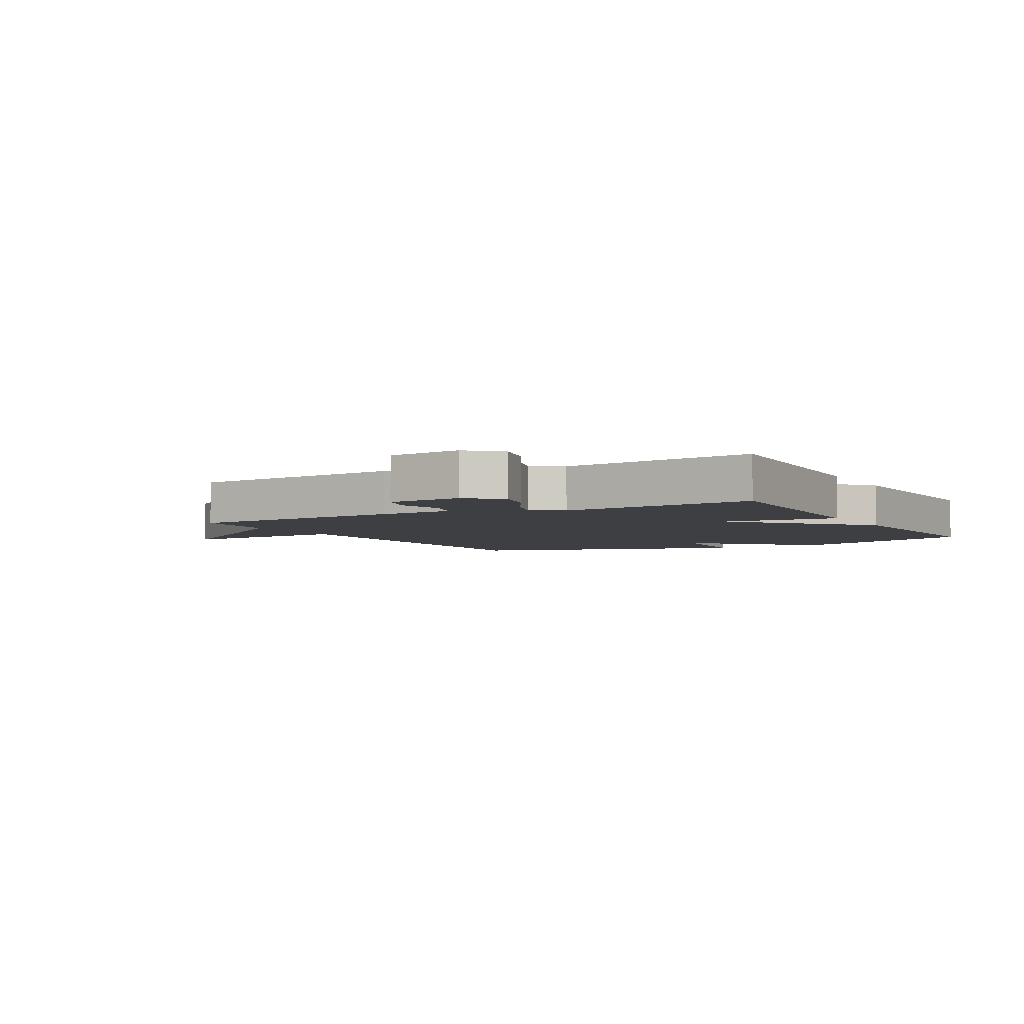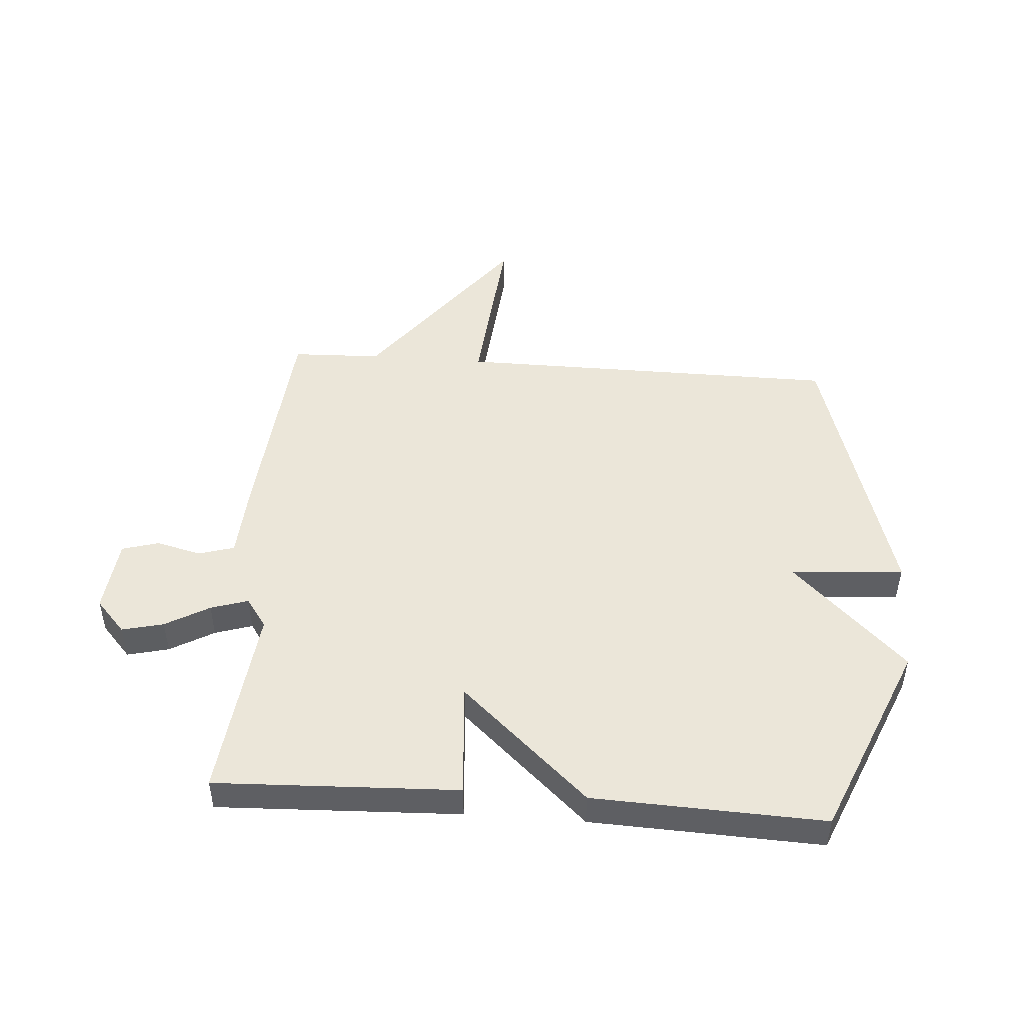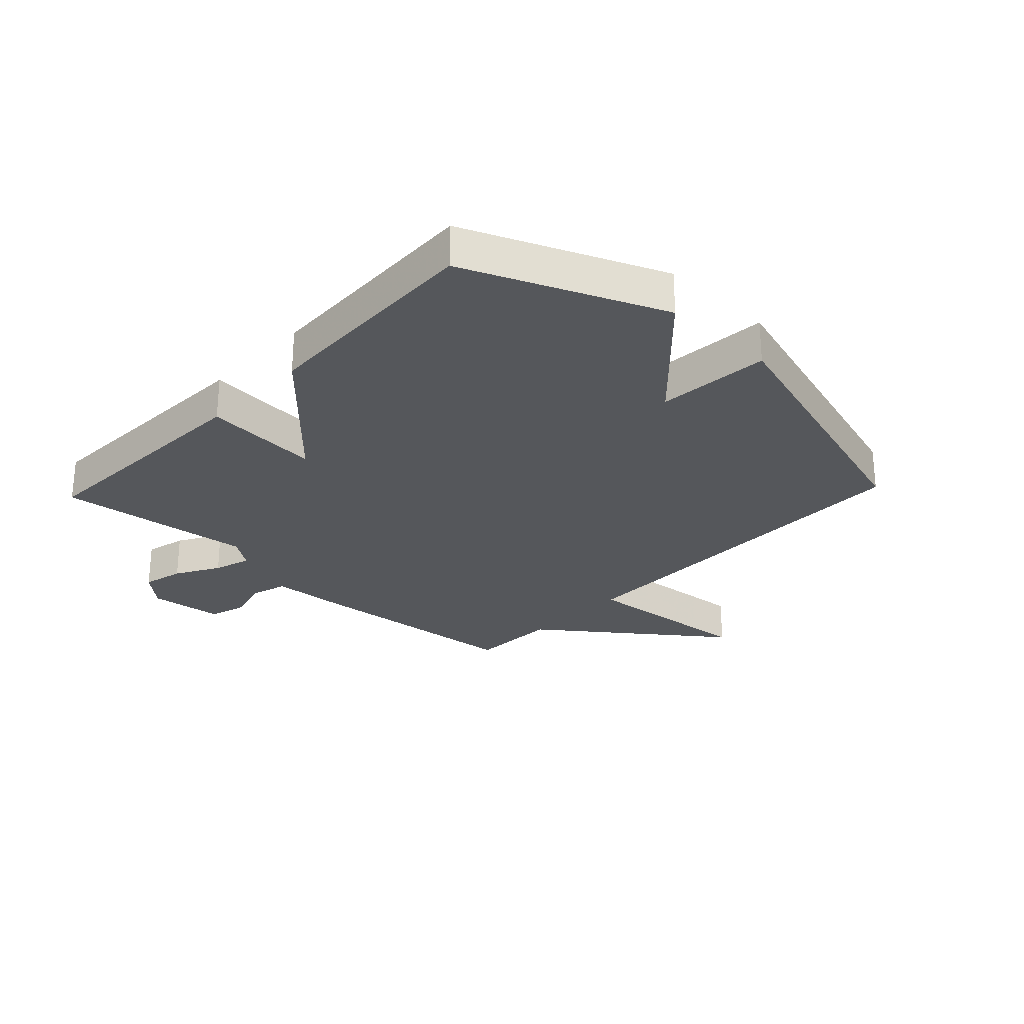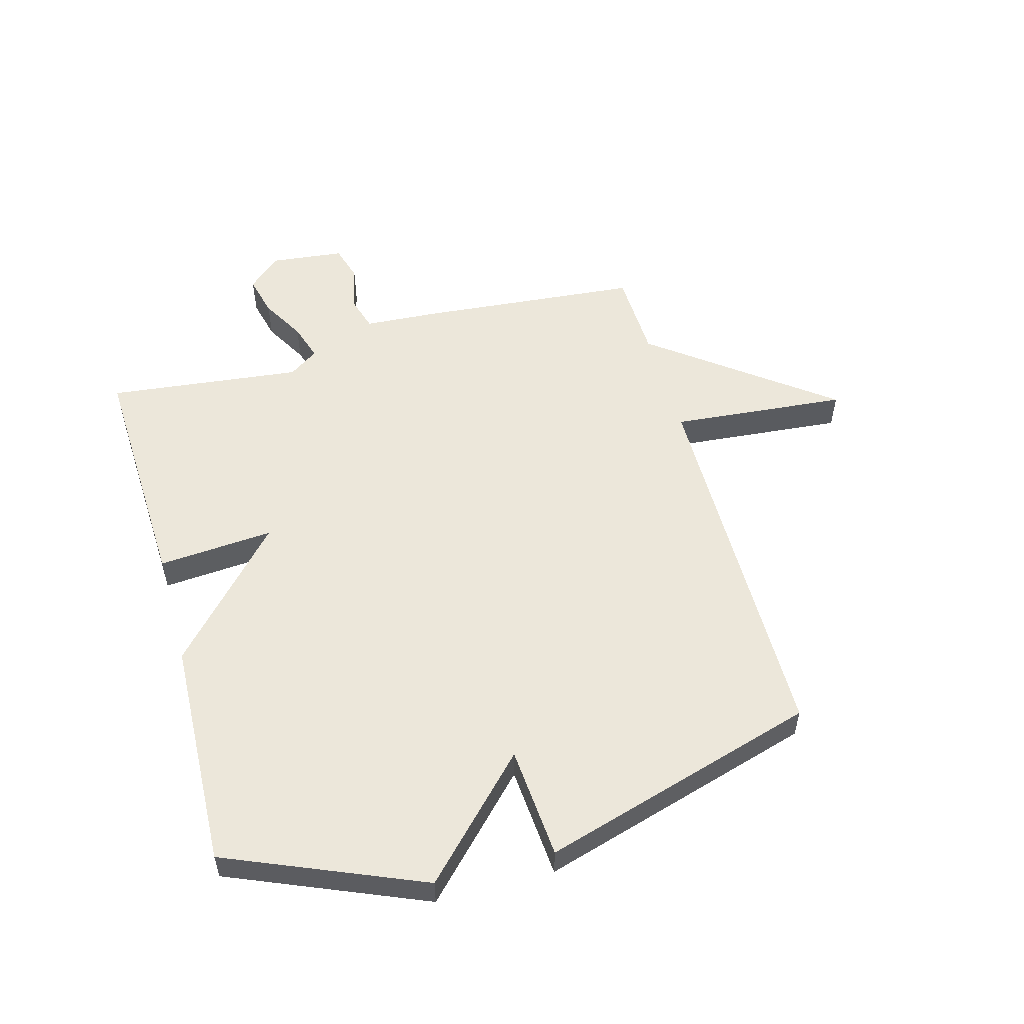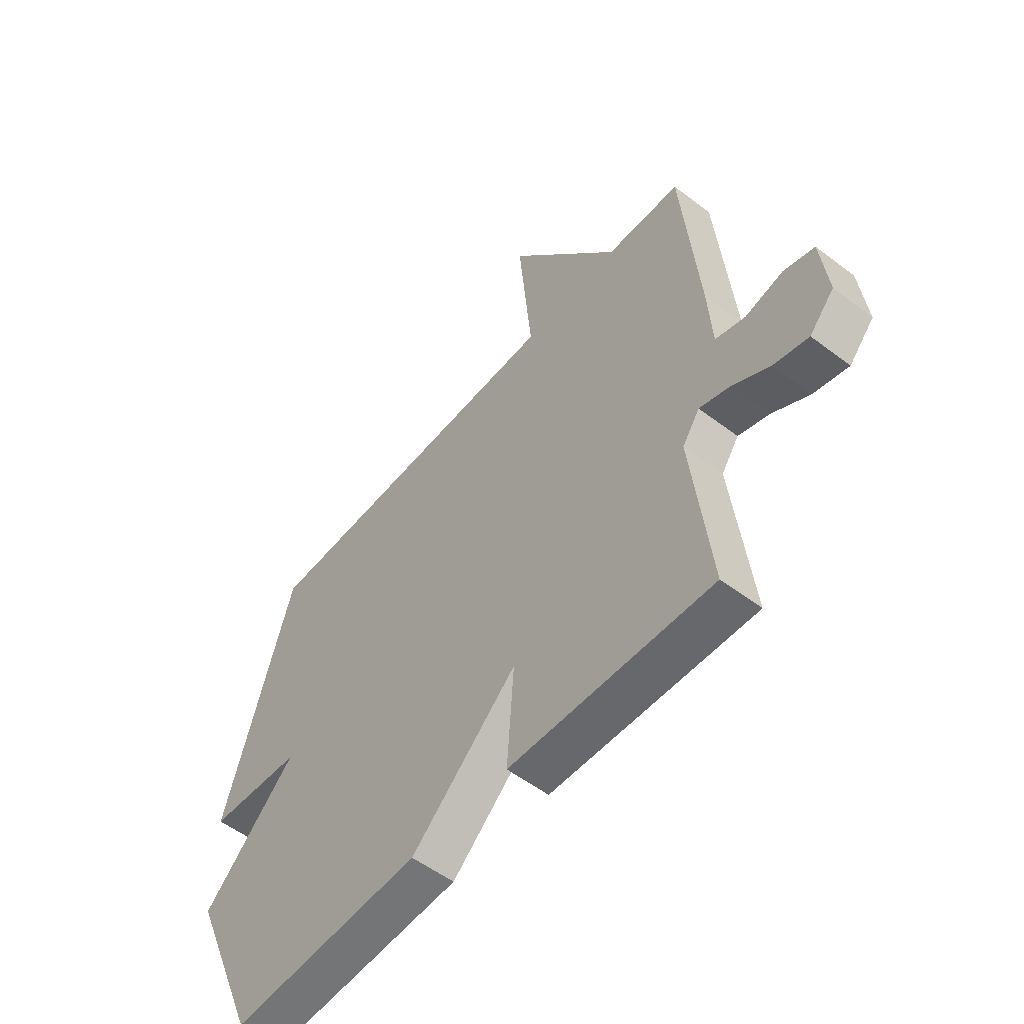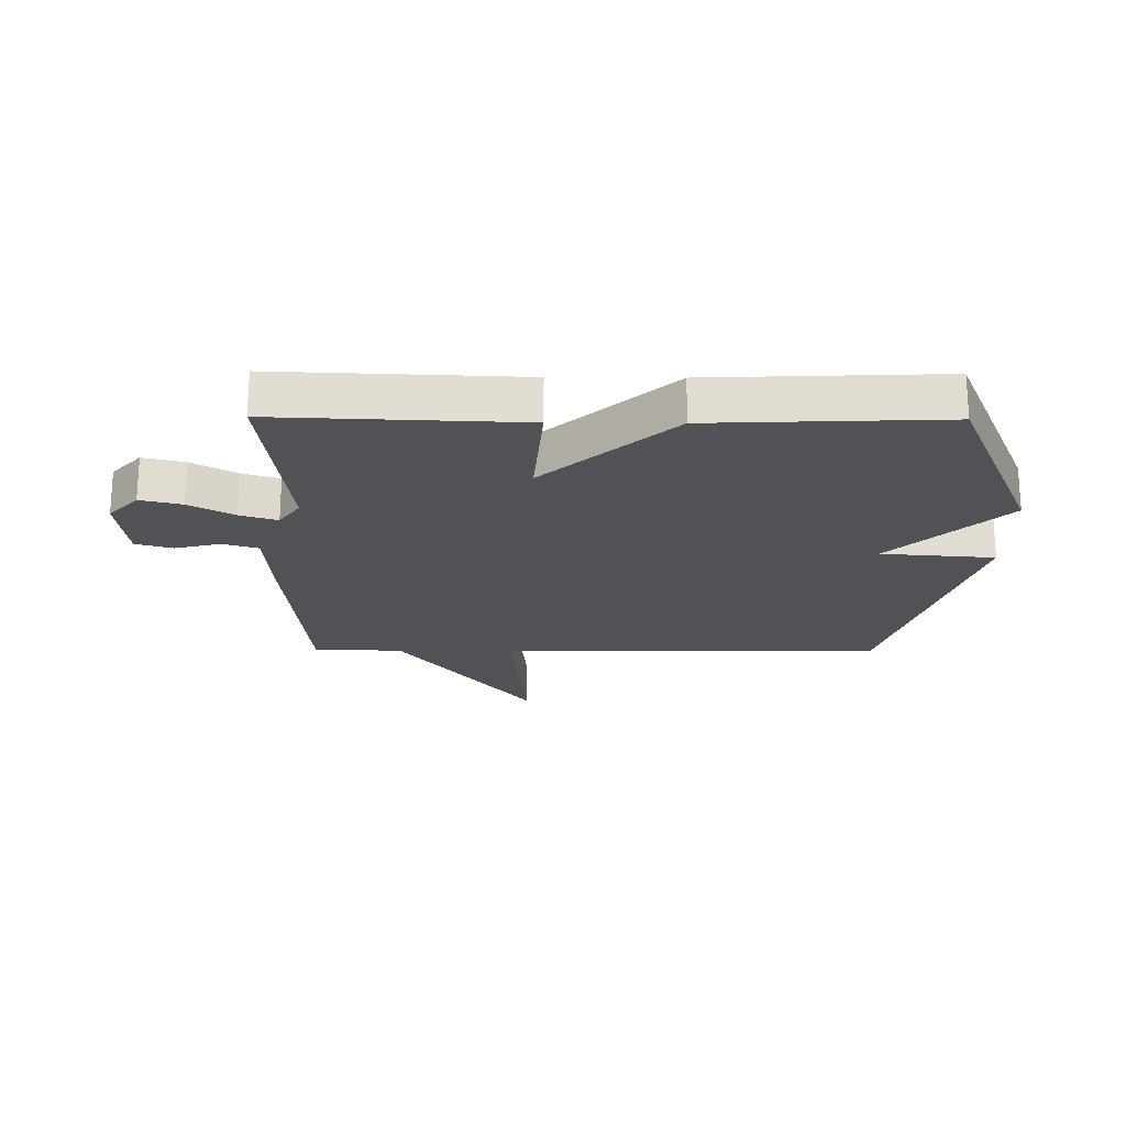
<metadata>
{"format":"obj","ext":"obj","renderer":"f3d","projection":"perspective","resolution":1024,"background":"white","views":[{"elev":-4.2,"azim":118.9,"up":"+Y"},{"elev":48.2,"azim":-175.8,"up":"+Y"},{"elev":-27.0,"azim":-133.4,"up":"+Y"},{"elev":54.0,"azim":-105.5,"up":"+Y"},{"elev":-54.4,"azim":51.1,"up":"+Z"},{"elev":-21.0,"azim":179.5,"up":"+Y"}]}
</metadata>
<code>
v 0.5 0.07 -0.5
v 0.09 0.07 -0.484
v 0.105 0.07 -0.288
v -0.11 0.07 -0.484
v -0.5 0.07 -0.5
v -0.639 0.07 -0.17
v -0.448 0.07 0.015
v -0.639 0.07 0.03
v -0.5 0.07 0.5
v 0.149 0.07 0.505
v 0.122 0.07 0.803
v 0.349 0.07 0.505
v 0.5 0.07 0.5
v 0.534 0.07 0.125
v 0.542 0.07 -0.001
v 0.602 0.07 -0.019
v 0.678 0.07 0
v 0.74 0.07 -0.018
v 0.754 0.07 -0.144
v 0.704 0.07 -0.199
v 0.634 0.07 -0.182
v 0.56 0.07 -0.14
v 0.497 0.07 -0.12
v 0.462 0.07 -0.17
v 0.5 0 -0.5
v 0.09 0 -0.484
v 0.105 0 -0.288
v -0.11 0 -0.484
v -0.5 0 -0.5
v -0.639 0 -0.17
v -0.448 0 0.015
v -0.639 0 0.03
v -0.5 0 0.5
v 0.149 0 0.505
v 0.122 0 0.803
v 0.349 0 0.505
v 0.5 0 0.5
v 0.534 0 0.125
v 0.542 0 -0.001
v 0.602 0 -0.019
v 0.678 0 0
v 0.74 0 -0.018
v 0.754 0 -0.144
v 0.704 0 -0.199
v 0.634 0 -0.182
v 0.56 0 -0.14
v 0.497 0 -0.12
v 0.462 0 -0.17
f 20 21 22
f 19 20 22
f 18 19 22
f 17 18 22
f 16 17 22
f 15 16 22 23
f 15 23 24
f 14 15 24
f 13 14 24
f 12 13 24
f 12 24 1
f 11 12 1
f 10 11 1
f 7 8 9 10
f 6 7 10
f 5 6 10
f 4 5 10
f 3 4 10
f 1 2 3
f 1 3 10
f 46 45 44
f 46 44 43
f 46 43 42
f 46 42 41
f 46 41 40
f 47 46 40 39
f 48 47 39
f 48 39 38
f 48 38 37
f 48 37 36
f 25 48 36
f 25 36 35
f 25 35 34
f 34 33 32 31
f 34 31 30
f 34 30 29
f 34 29 28
f 34 28 27
f 27 26 25
f 34 27 25
f 1 25 26 2
f 2 26 27 3
f 3 27 28 4
f 4 28 29 5
f 5 29 30 6
f 6 30 31 7
f 7 31 32 8
f 8 32 33 9
f 9 33 34 10
f 10 34 35 11
f 11 35 36 12
f 12 36 37 13
f 13 37 38 14
f 14 38 39 15
f 15 39 40 16
f 16 40 41 17
f 17 41 42 18
f 18 42 43 19
f 19 43 44 20
f 20 44 45 21
f 21 45 46 22
f 22 46 47 23
f 23 47 48 24
f 24 48 25 1

</code>
